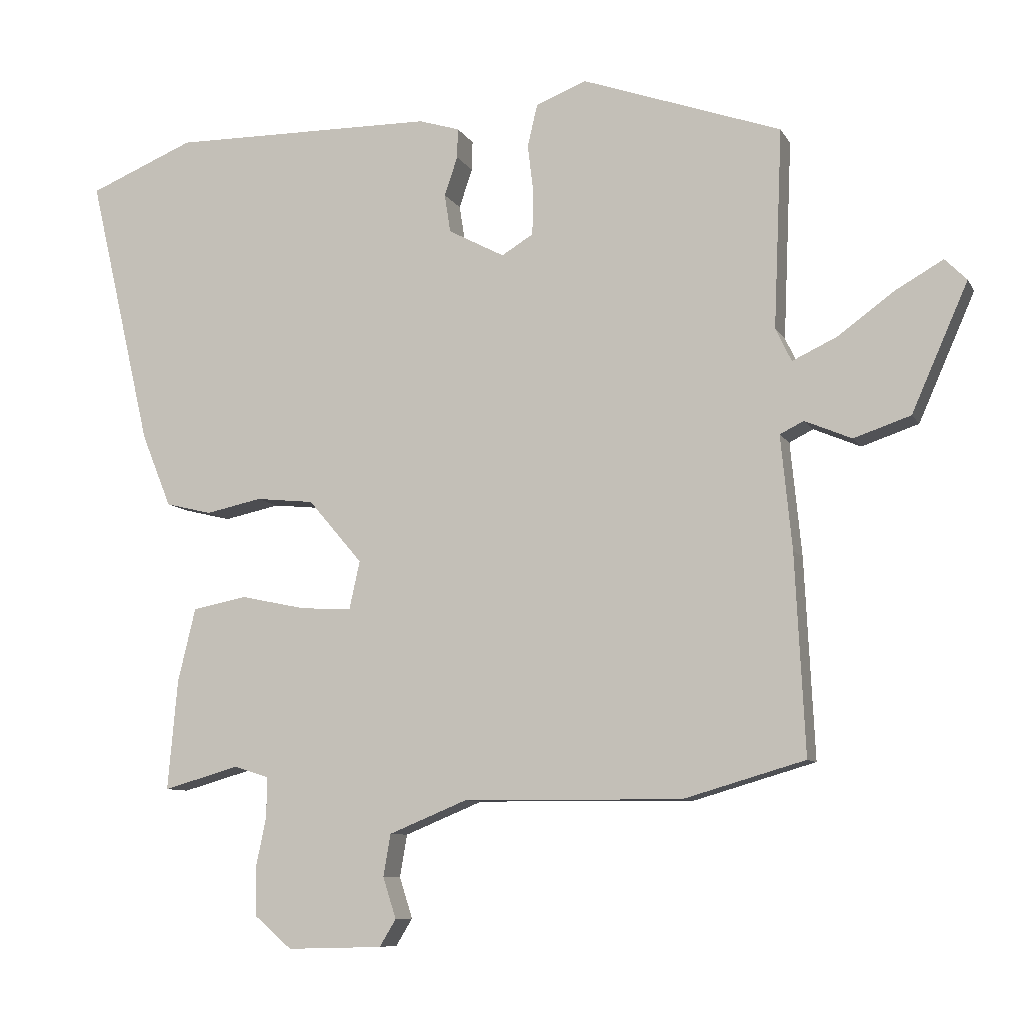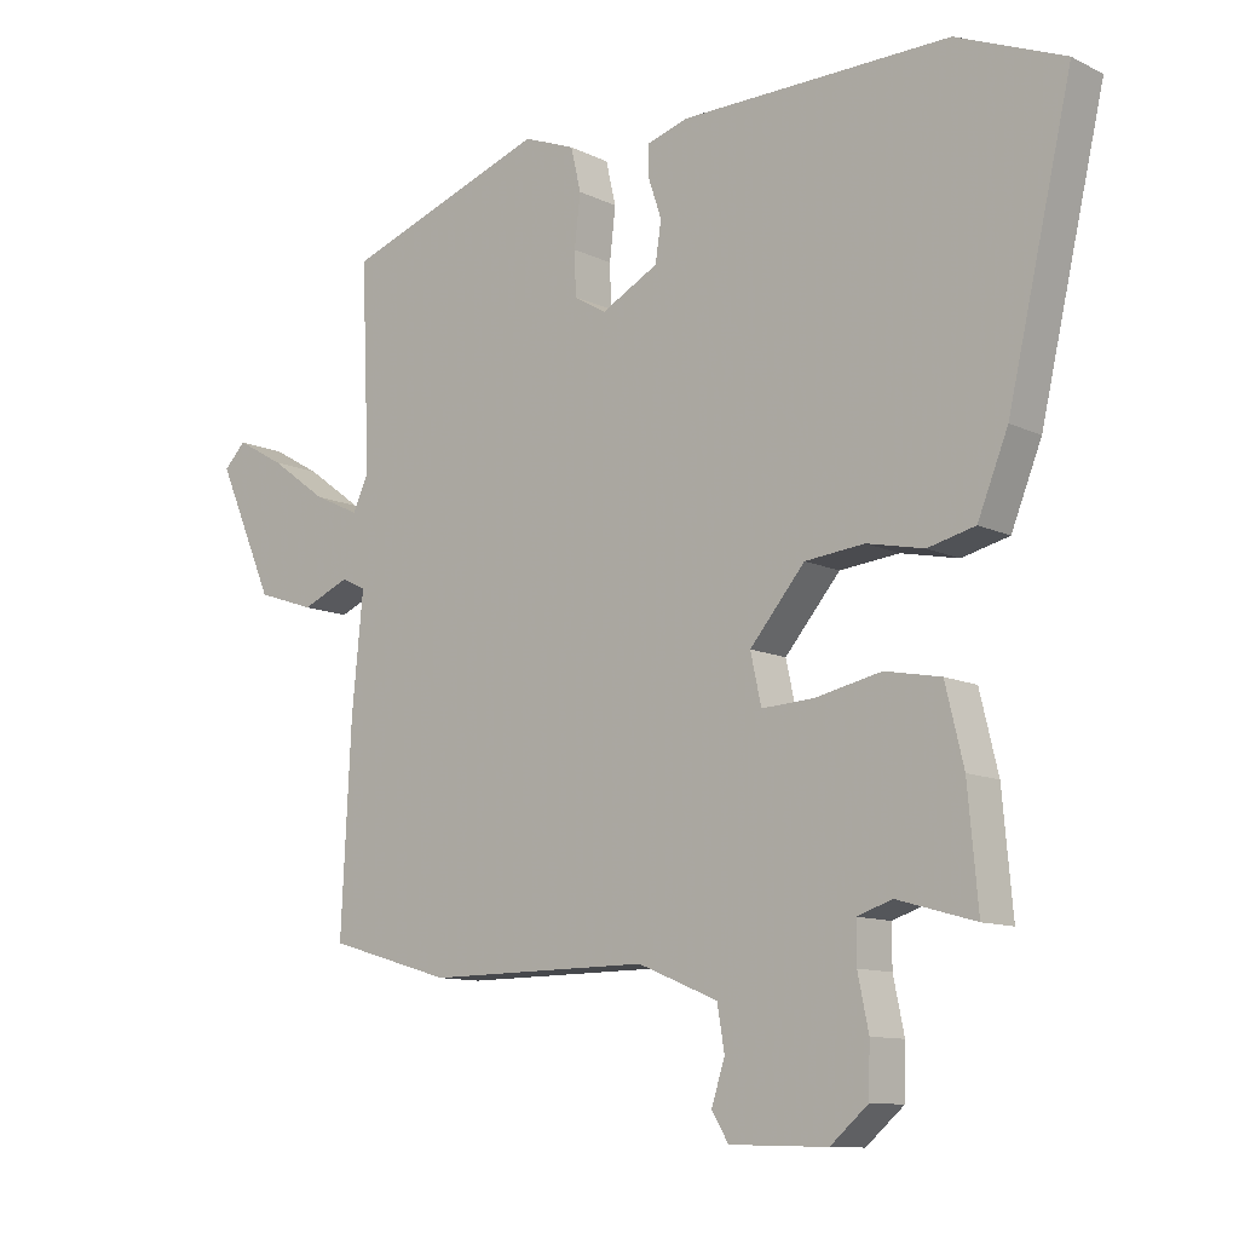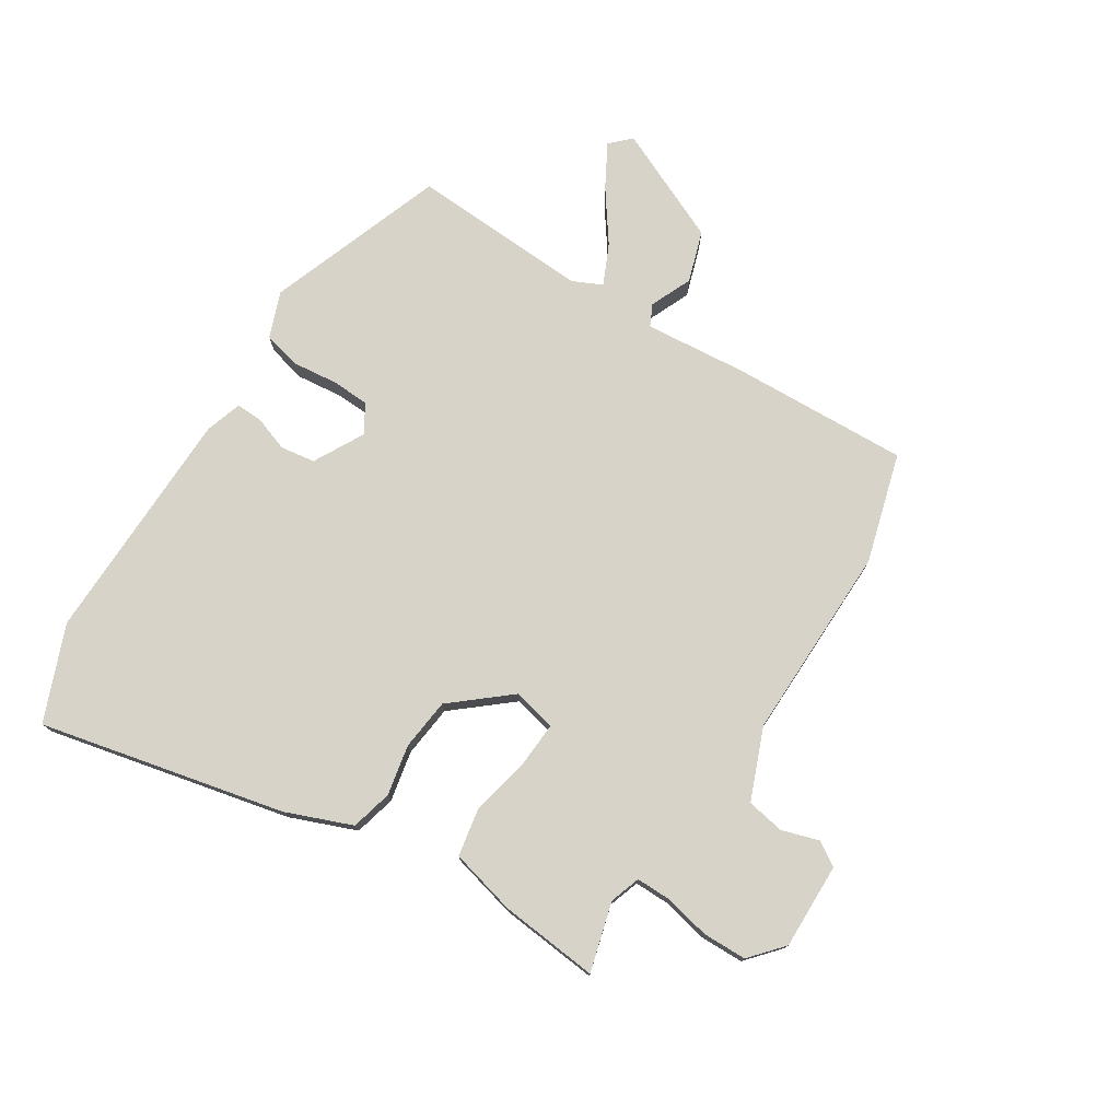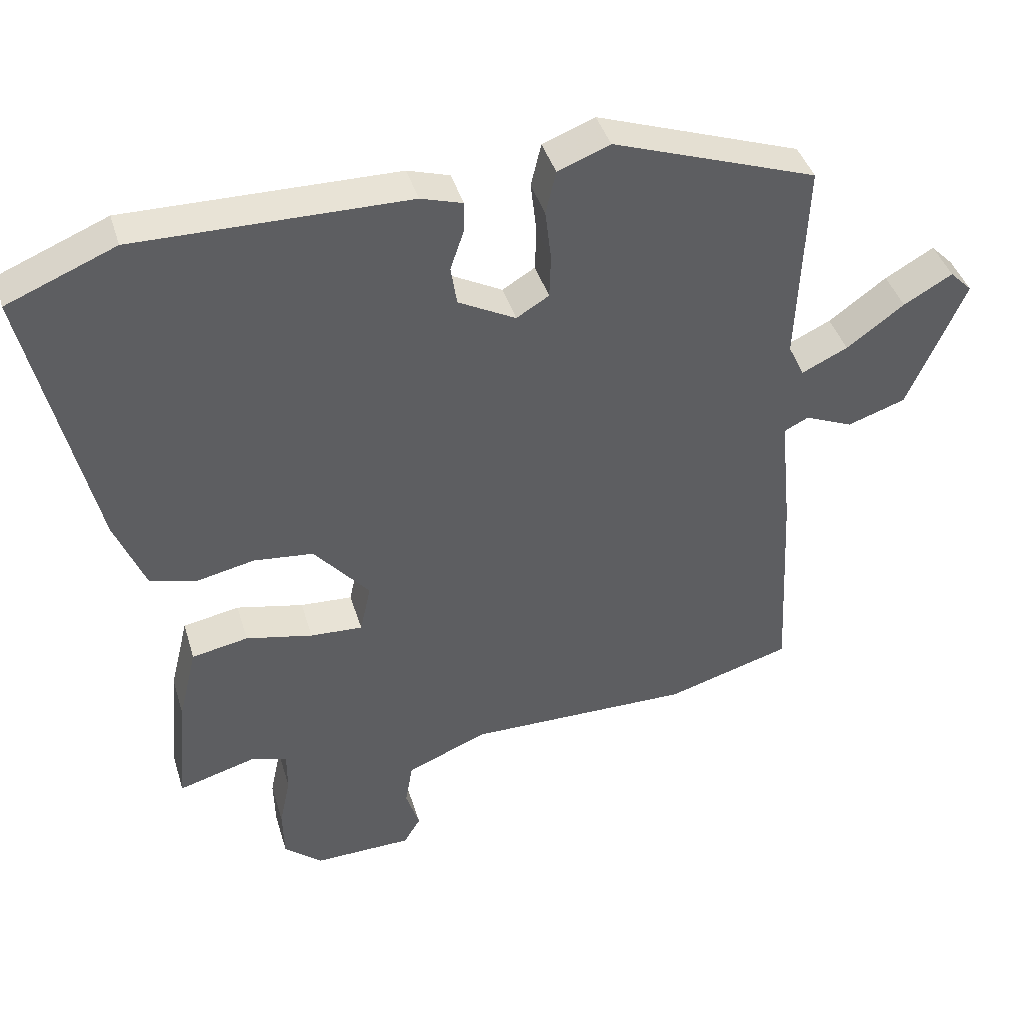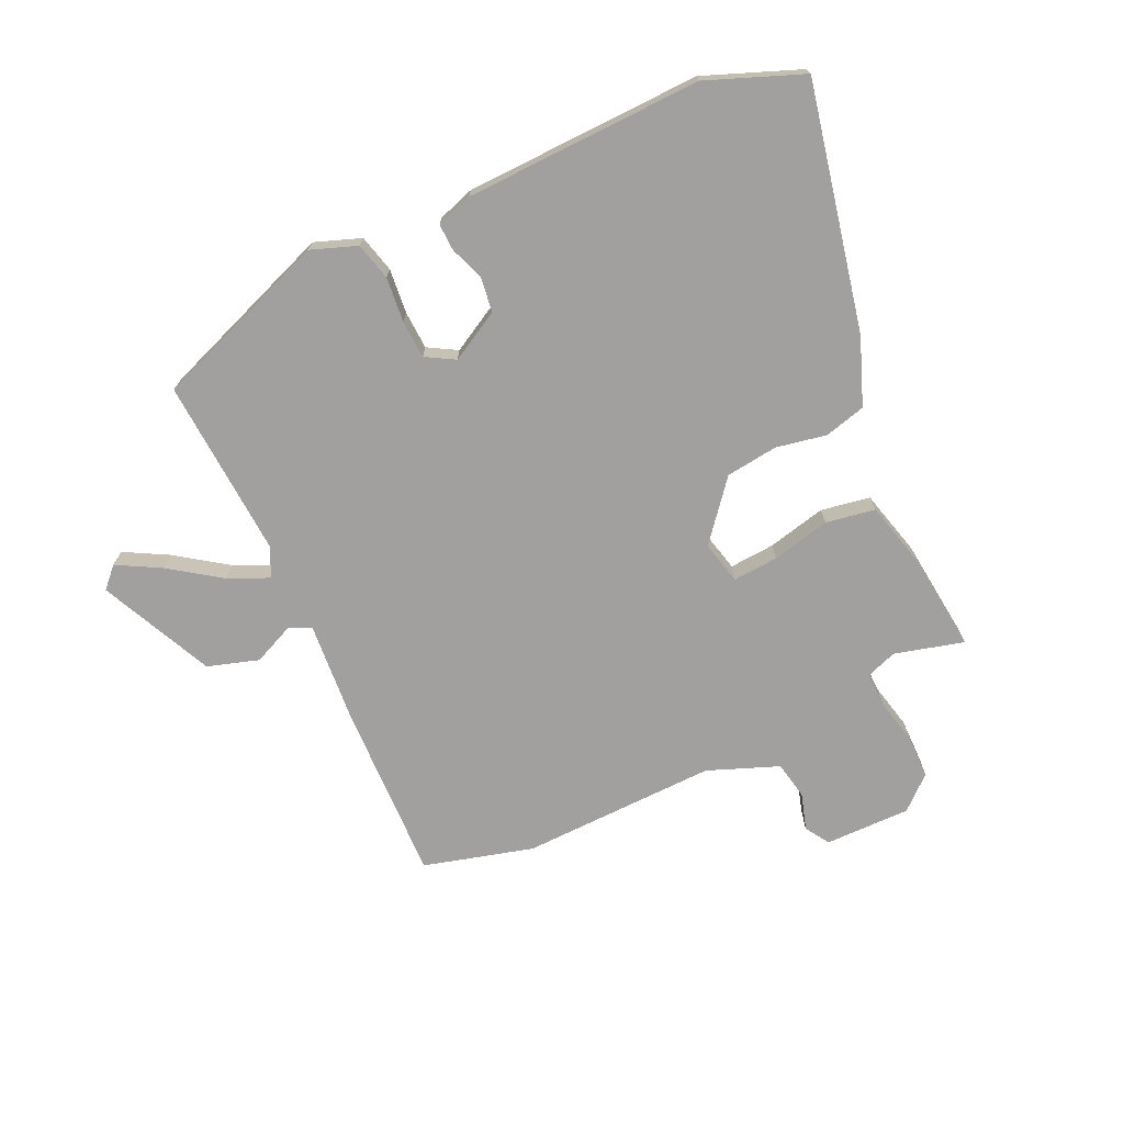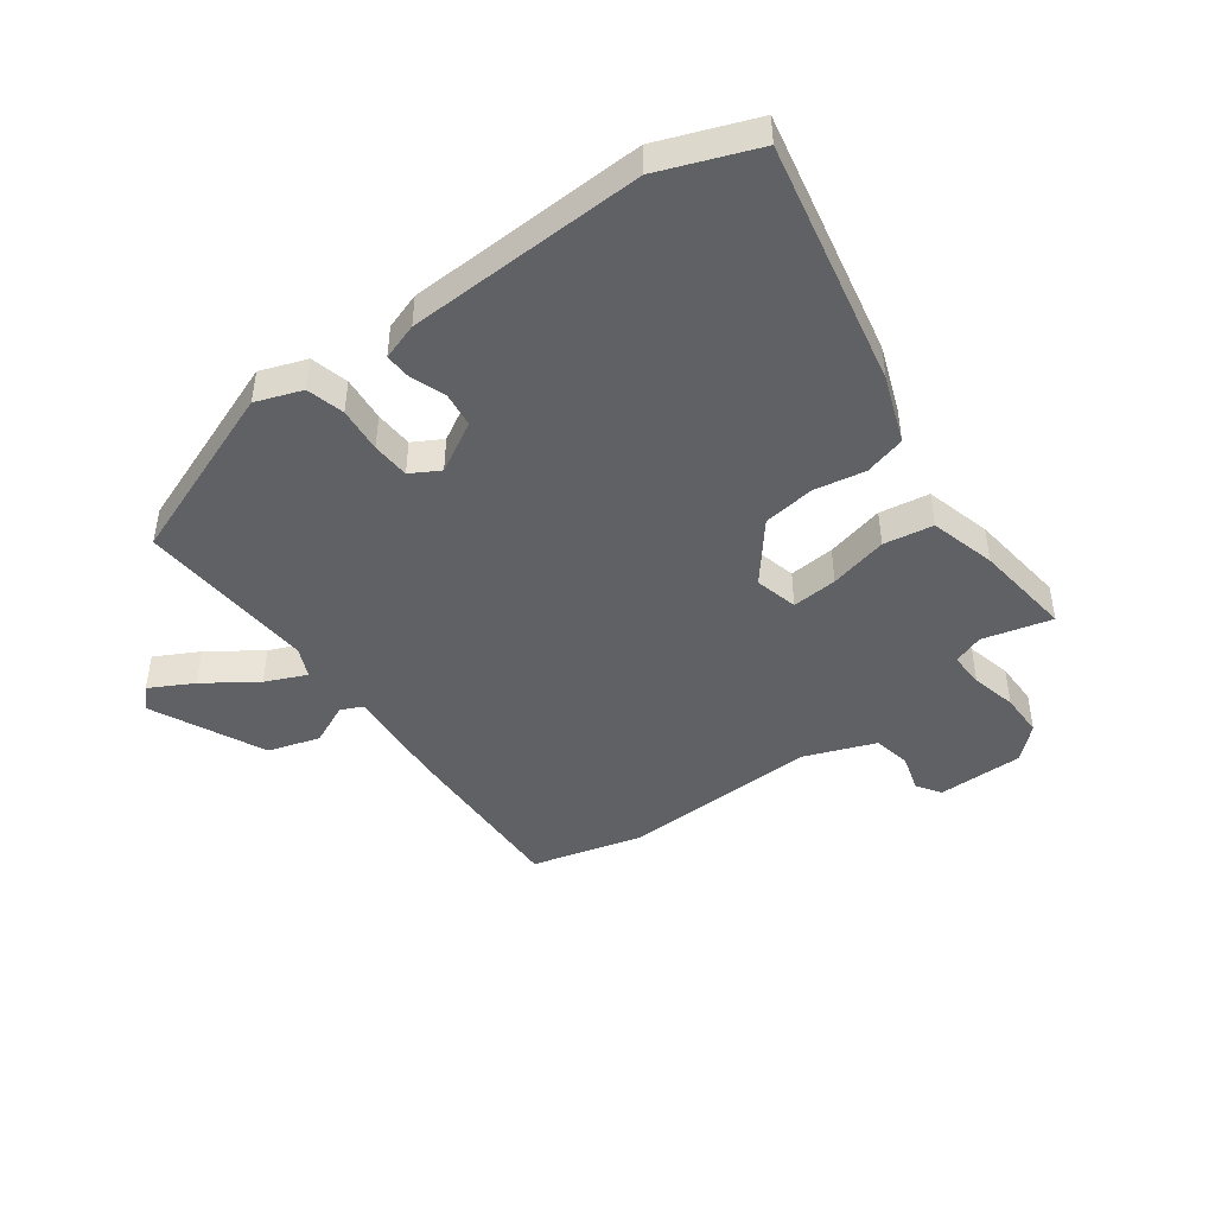
<metadata>
{"format":"obj","ext":"obj","renderer":"f3d","projection":"perspective","resolution":1024,"background":"white","views":[{"elev":-8.6,"azim":-161.9,"up":"+Z"},{"elev":-10.9,"azim":40.3,"up":"+Z"},{"elev":76.2,"azim":122.9,"up":"+Y"},{"elev":41.3,"azim":163.7,"up":"+Z"},{"elev":-71.8,"azim":26.0,"up":"+Y"},{"elev":-45.5,"azim":37.7,"up":"+Y"}]}
</metadata>
<code>
v 0.483 0.07 -0.524
v 0.367 0.07 -0.491
v 0.315 0.07 -0.508
v 0.315 0.07 -0.567
v 0.331 0.07 -0.644
v 0.329 0.07 -0.718
v 0.273 0.07 -0.766
v 0.128 0.07 -0.762
v 0.103 0.07 -0.721
v 0.123 0.07 -0.659
v 0.112 0.07 -0.595
v -0.007 0.07 -0.546
v -0.338 0.07 -0.548
v -0.522 0.07 -0.494
v -0.507 0.07 -0.193
v -0.49 0.07 -0.021
v -0.526 0.07 -0.003
v -0.597 0.07 -0.033
v -0.683 0.07 -0.004
v -0.768 0.07 0.189
v -0.735 0.07 0.222
v -0.663 0.07 0.181
v -0.578 0.07 0.119
v -0.51 0.07 0.087
v -0.486 0.07 0.137
v -0.499 0.07 0.439
v -0.197 0.07 0.545
v -0.12 0.07 0.515
v -0.105 0.07 0.451
v -0.114 0.07 0.375
v -0.112 0.07 0.311
v -0.064 0.07 0.282
v 0.021 0.07 0.327
v 0.03 0.07 0.385
v 0.01 0.07 0.444
v 0.009 0.07 0.489
v 0.071 0.07 0.508
v 0.472 0.07 0.512
v 0.632 0.07 0.446
v 0.536 0.07 0.034
v 0.491 0.07 -0.077
v 0.421 0.07 -0.094
v 0.336 0.07 -0.076
v 0.248 0.07 -0.085
v 0.166 0.07 -0.181
v 0.182 0.07 -0.254
v 0.259 0.07 -0.25
v 0.358 0.07 -0.229
v 0.441 0.07 -0.245
v 0.468 0.07 -0.357
v 0.483 0 -0.524
v 0.367 0 -0.491
v 0.315 0 -0.508
v 0.315 0 -0.567
v 0.331 0 -0.644
v 0.329 0 -0.718
v 0.273 0 -0.766
v 0.128 0 -0.762
v 0.103 0 -0.721
v 0.123 0 -0.659
v 0.112 0 -0.595
v -0.007 0 -0.546
v -0.338 0 -0.548
v -0.522 0 -0.494
v -0.507 0 -0.193
v -0.49 0 -0.021
v -0.526 0 -0.003
v -0.597 0 -0.033
v -0.683 0 -0.004
v -0.768 0 0.189
v -0.735 0 0.222
v -0.663 0 0.181
v -0.578 0 0.119
v -0.51 0 0.087
v -0.486 0 0.137
v -0.499 0 0.439
v -0.197 0 0.545
v -0.12 0 0.515
v -0.105 0 0.451
v -0.114 0 0.375
v -0.112 0 0.311
v -0.064 0 0.282
v 0.021 0 0.327
v 0.03 0 0.385
v 0.01 0 0.444
v 0.009 0 0.489
v 0.071 0 0.508
v 0.472 0 0.512
v 0.632 0 0.446
v 0.536 0 0.034
v 0.491 0 -0.077
v 0.421 0 -0.094
v 0.336 0 -0.076
v 0.248 0 -0.085
v 0.166 0 -0.181
v 0.182 0 -0.254
v 0.259 0 -0.25
v 0.358 0 -0.229
v 0.441 0 -0.245
v 0.468 0 -0.357
f 50 1 2
f 49 50 2
f 48 49 2
f 47 48 2
f 46 47 2 3
f 41 42 43
f 40 41 43
f 39 40 43
f 38 39 43
f 37 38 43
f 36 37 43
f 35 36 43
f 34 35 43
f 33 34 43 44
f 32 33 44 45
f 28 29 30
f 27 28 30
f 26 27 30
f 25 26 30
f 24 25 30 31
f 21 22 23
f 20 21 23
f 19 20 23
f 18 19 23
f 17 18 23
f 16 17 23 24
f 14 15 16
f 13 14 16
f 12 13 16
f 32 45 46
f 31 32 46
f 24 31 46
f 16 24 46
f 12 16 46
f 11 12 46
f 8 9 10
f 7 8 10
f 6 7 10
f 5 6 10
f 4 5 10
f 10 11 46
f 4 10 46
f 3 4 46
f 52 51 100
f 52 100 99
f 52 99 98
f 52 98 97
f 53 52 97 96
f 93 92 91
f 93 91 90
f 93 90 89
f 93 89 88
f 93 88 87
f 93 87 86
f 93 86 85
f 93 85 84
f 94 93 84 83
f 95 94 83 82
f 80 79 78
f 80 78 77
f 80 77 76
f 80 76 75
f 81 80 75 74
f 73 72 71
f 73 71 70
f 73 70 69
f 73 69 68
f 73 68 67
f 74 73 67 66
f 66 65 64
f 66 64 63
f 66 63 62
f 96 95 82
f 96 82 81
f 96 81 74
f 96 74 66
f 96 66 62
f 96 62 61
f 60 59 58
f 60 58 57
f 60 57 56
f 60 56 55
f 60 55 54
f 96 61 60
f 96 60 54
f 96 54 53
f 1 51 52 2
f 2 52 53 3
f 3 53 54 4
f 4 54 55 5
f 5 55 56 6
f 6 56 57 7
f 7 57 58 8
f 8 58 59 9
f 9 59 60 10
f 10 60 61 11
f 11 61 62 12
f 12 62 63 13
f 13 63 64 14
f 14 64 65 15
f 15 65 66 16
f 16 66 67 17
f 17 67 68 18
f 18 68 69 19
f 19 69 70 20
f 20 70 71 21
f 21 71 72 22
f 22 72 73 23
f 23 73 74 24
f 24 74 75 25
f 25 75 76 26
f 26 76 77 27
f 27 77 78 28
f 28 78 79 29
f 29 79 80 30
f 30 80 81 31
f 31 81 82 32
f 32 82 83 33
f 33 83 84 34
f 34 84 85 35
f 35 85 86 36
f 36 86 87 37
f 37 87 88 38
f 38 88 89 39
f 39 89 90 40
f 40 90 91 41
f 41 91 92 42
f 42 92 93 43
f 43 93 94 44
f 44 94 95 45
f 45 95 96 46
f 46 96 97 47
f 47 97 98 48
f 48 98 99 49
f 49 99 100 50
f 50 100 51 1

</code>
